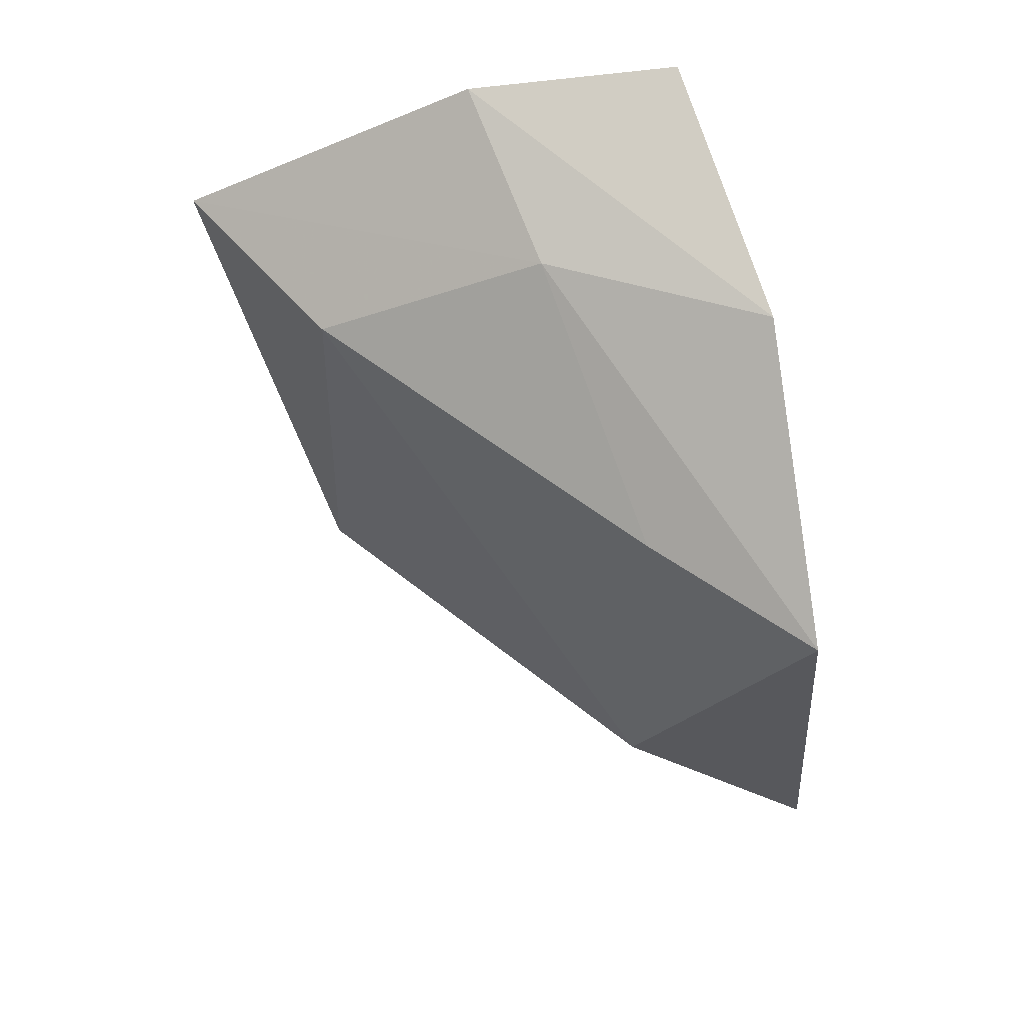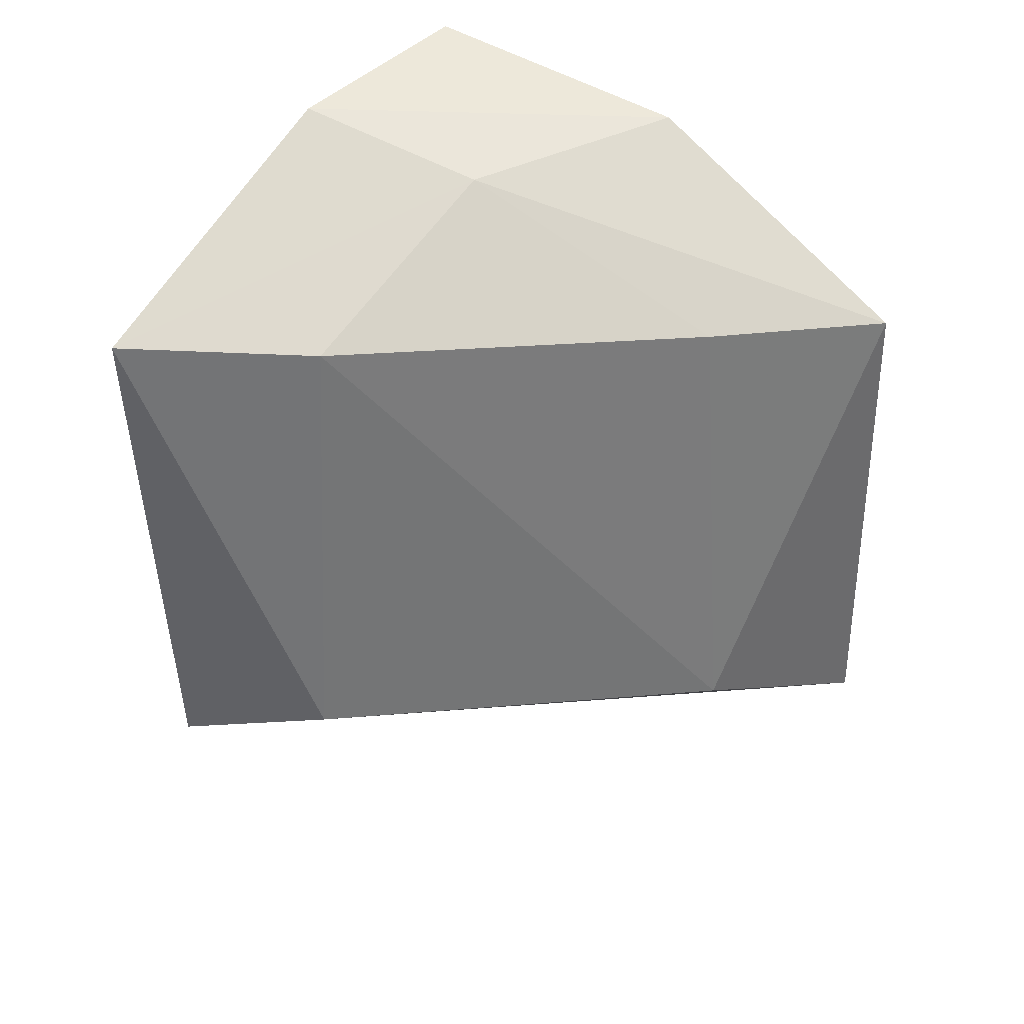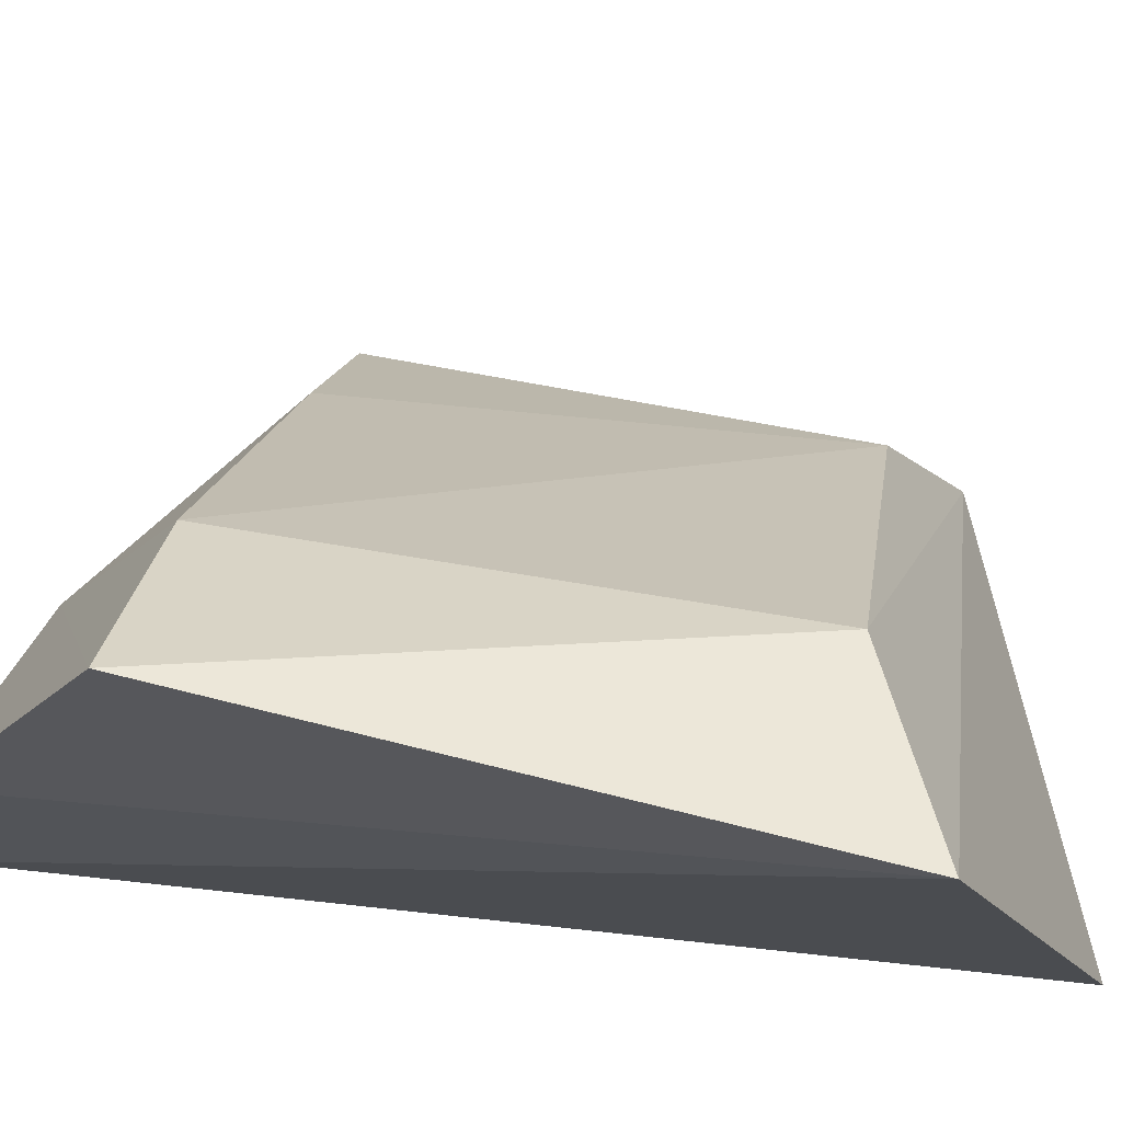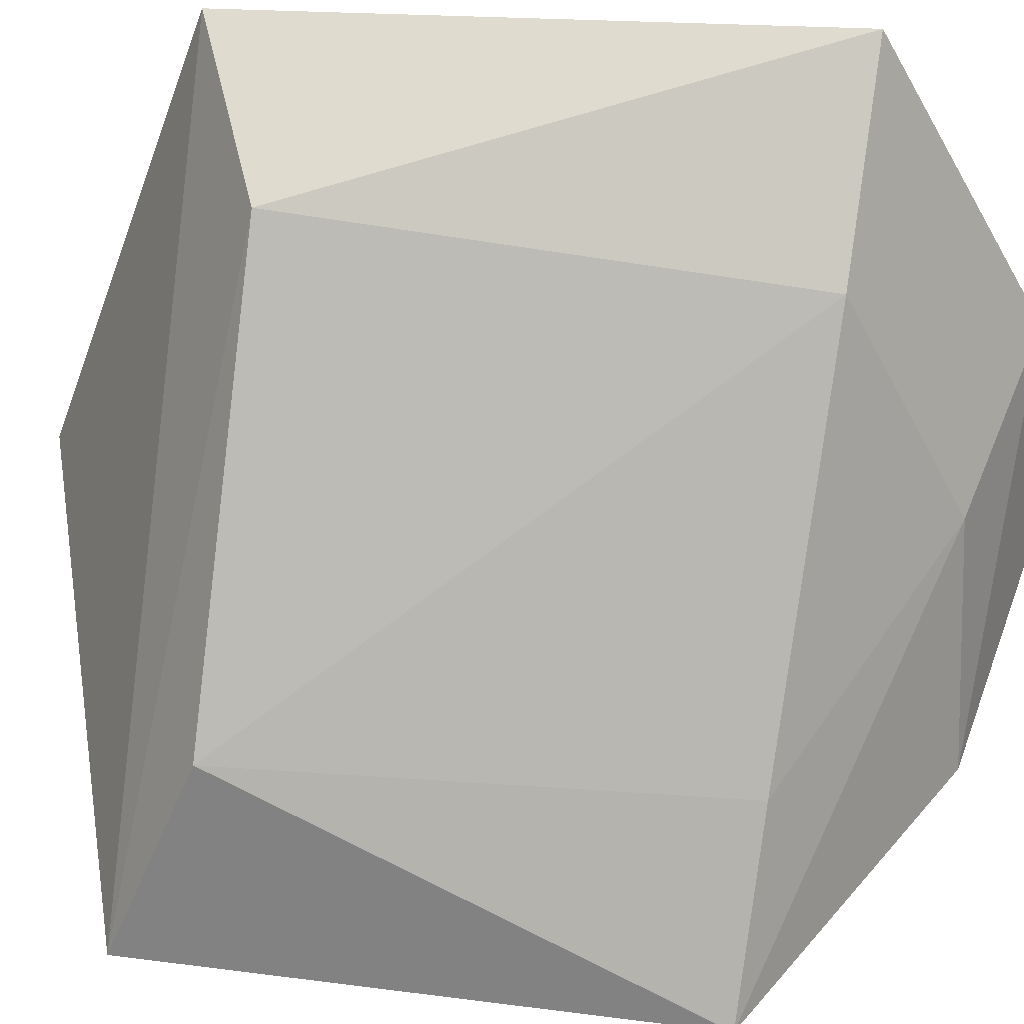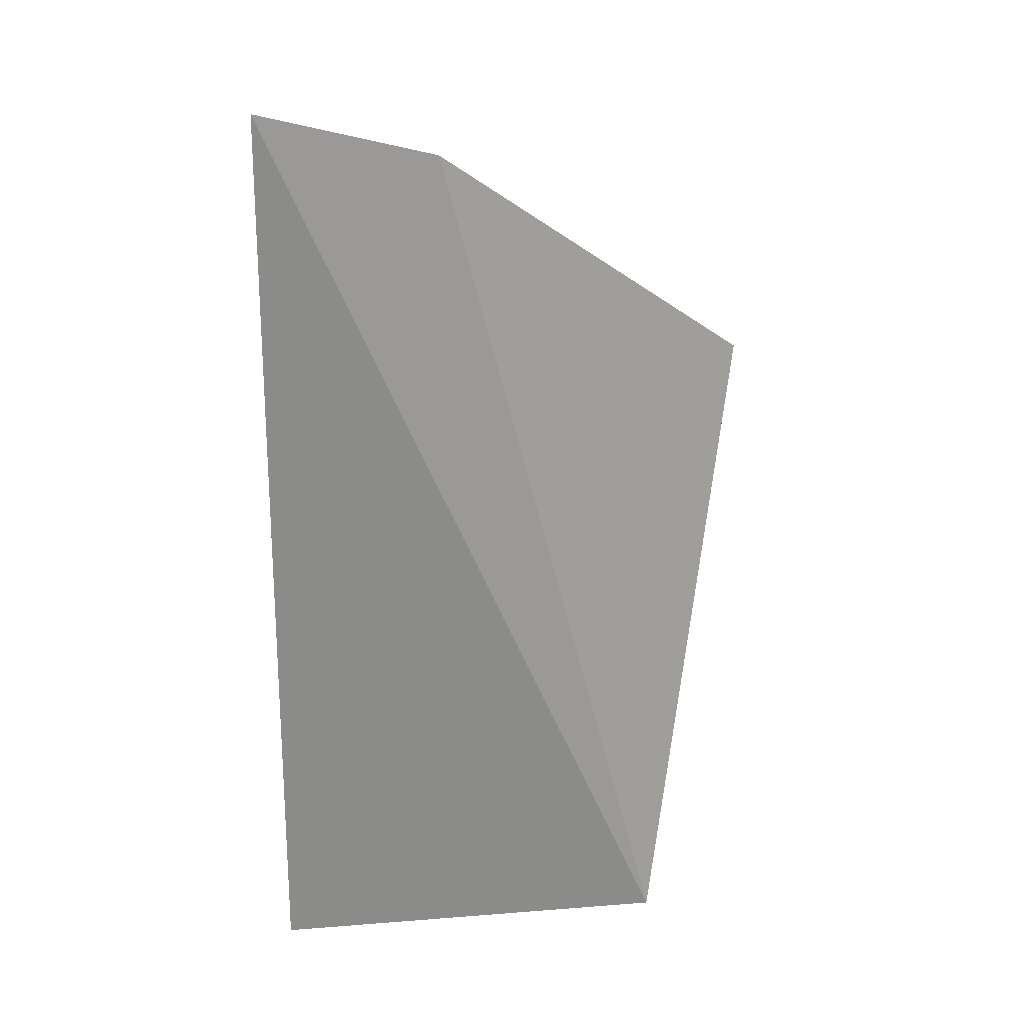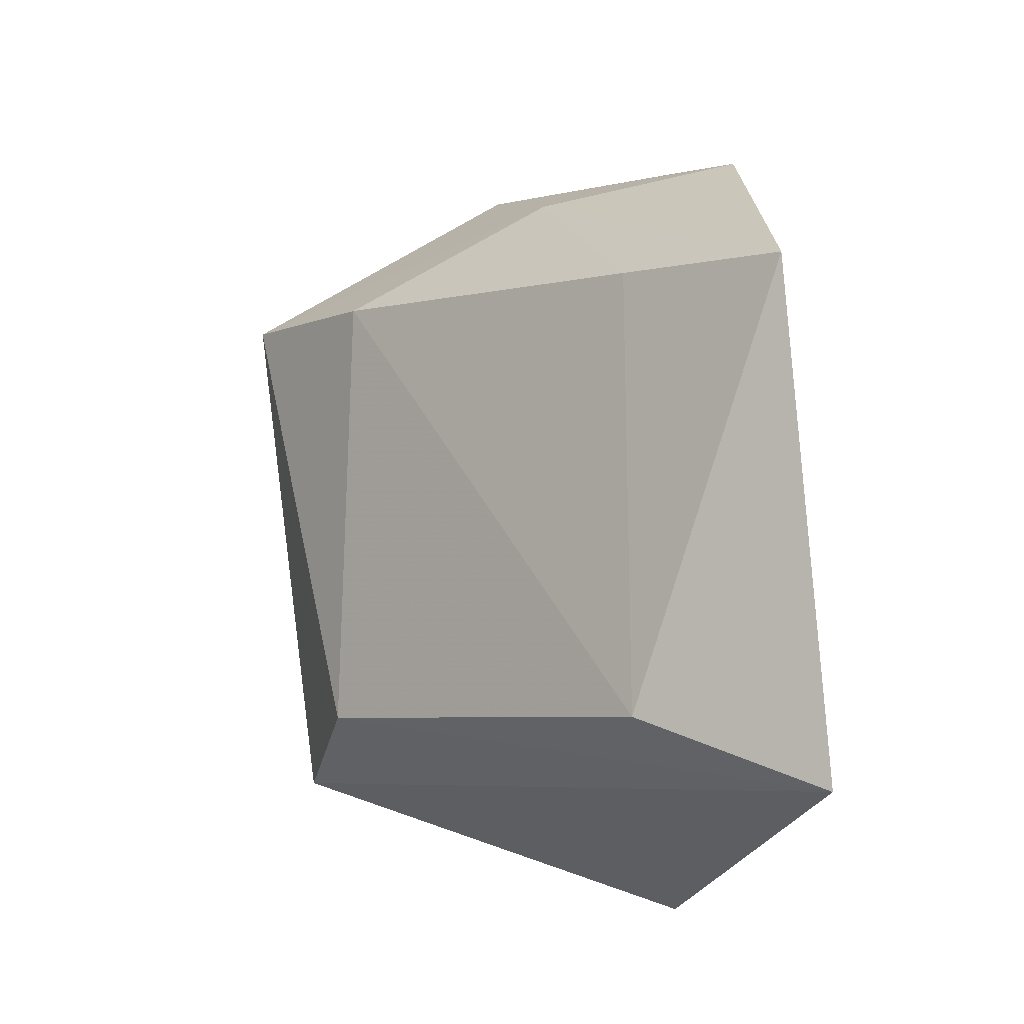
<metadata>
{"format":"obj","ext":"obj","renderer":"f3d","projection":"perspective","resolution":1024,"background":"white","views":[{"elev":62.4,"azim":83.6,"up":"+Y"},{"elev":34.3,"azim":37.6,"up":"+Y"},{"elev":63.3,"azim":-80.6,"up":"+Z"},{"elev":49.7,"azim":98.4,"up":"+Z"},{"elev":14.8,"azim":-71.3,"up":"+Y"},{"elev":-6.4,"azim":89.4,"up":"+Y"}]}
</metadata>
<code>
v 0.4614 -0.02392 -0.01811
v 0.4841 -0.01687 -0.02369
v 0.4561 -0.0168 0.003105
v 0.458 0.01826 -0.007915
v 0.4591 0.01982 -0.01793
v 0.4657 0.01004 0.0003471
v 0.4651 -0.01306 0.001075
v 0.4573 0.01031 0.006396
v 0.4853 0.008938 -0.02144
v 0.4669 0.01585 -0.01048
v 0.4718 0.017 -0.02073
v 0.4806 -0.01326 -0.01443
v 0.4792 0.009253 -0.01422
f 1 2 3
f 5 2 1
f 5 1 3
f 5 3 4
f 7 3 2
f 8 4 3
f 8 7 6
f 8 3 7
f 10 8 6
f 10 4 8
f 11 9 2
f 11 2 5
f 11 10 9
f 11 5 4
f 11 4 10
f 12 7 2
f 12 2 9
f 12 6 7
f 13 10 6
f 13 9 10
f 13 12 9
f 13 6 12

</code>
